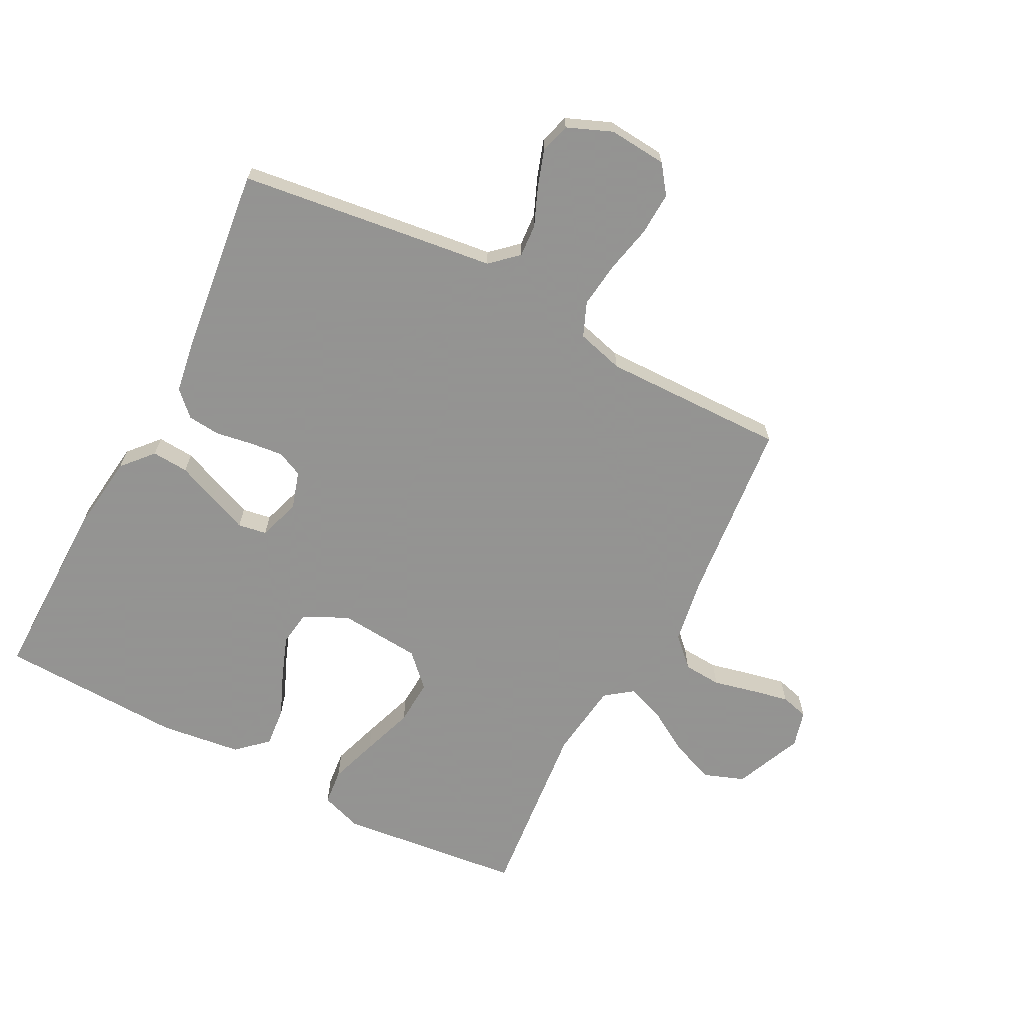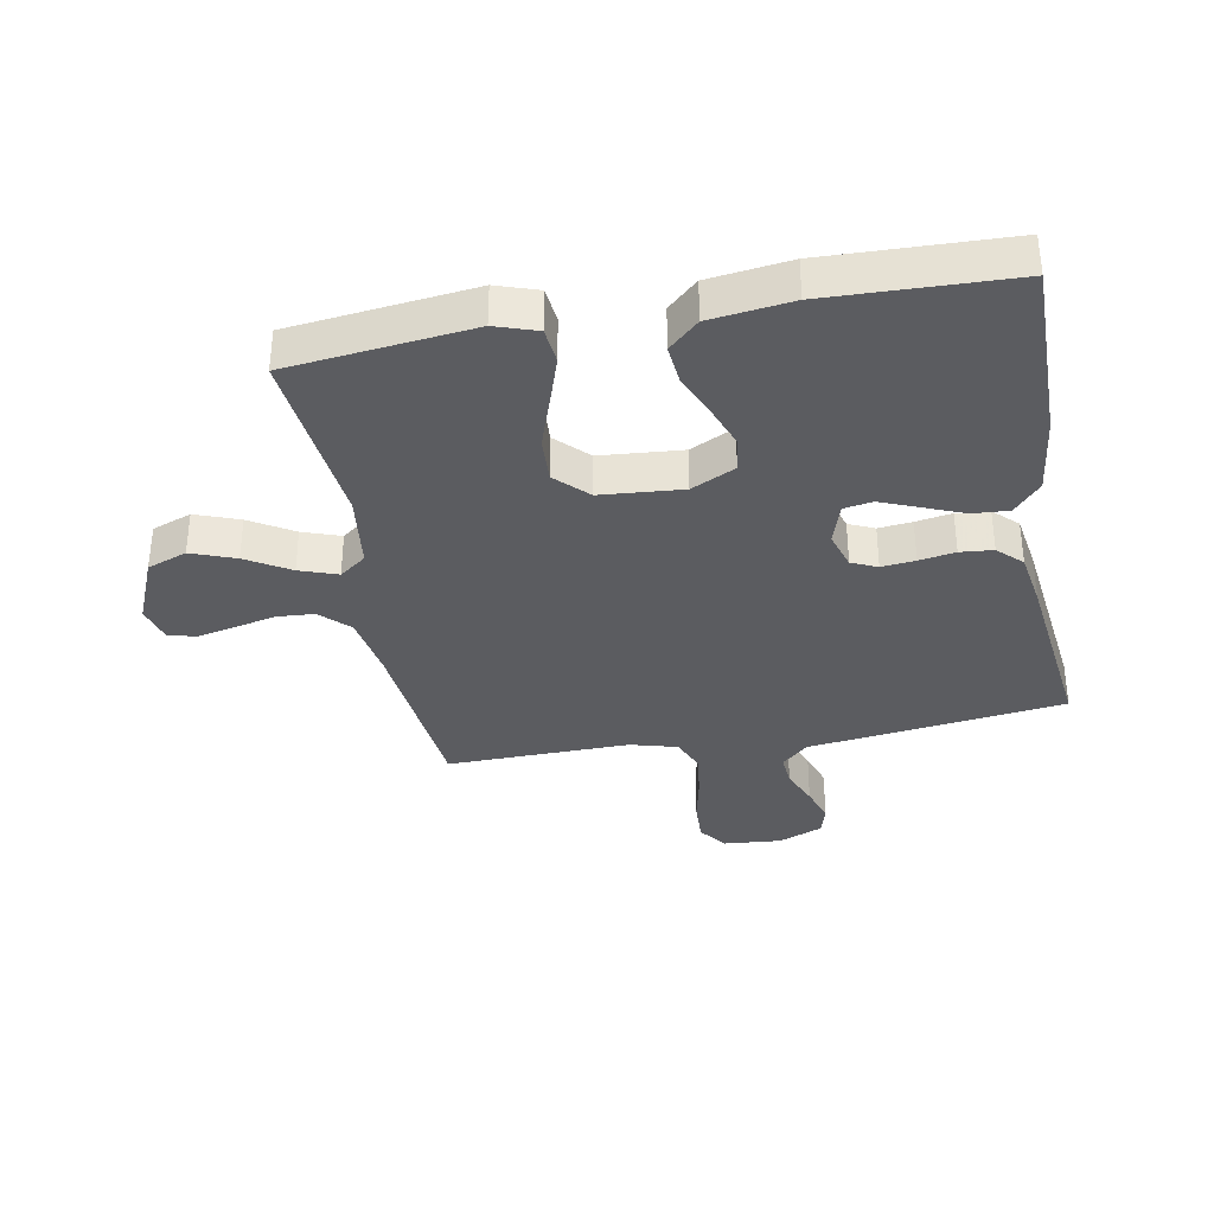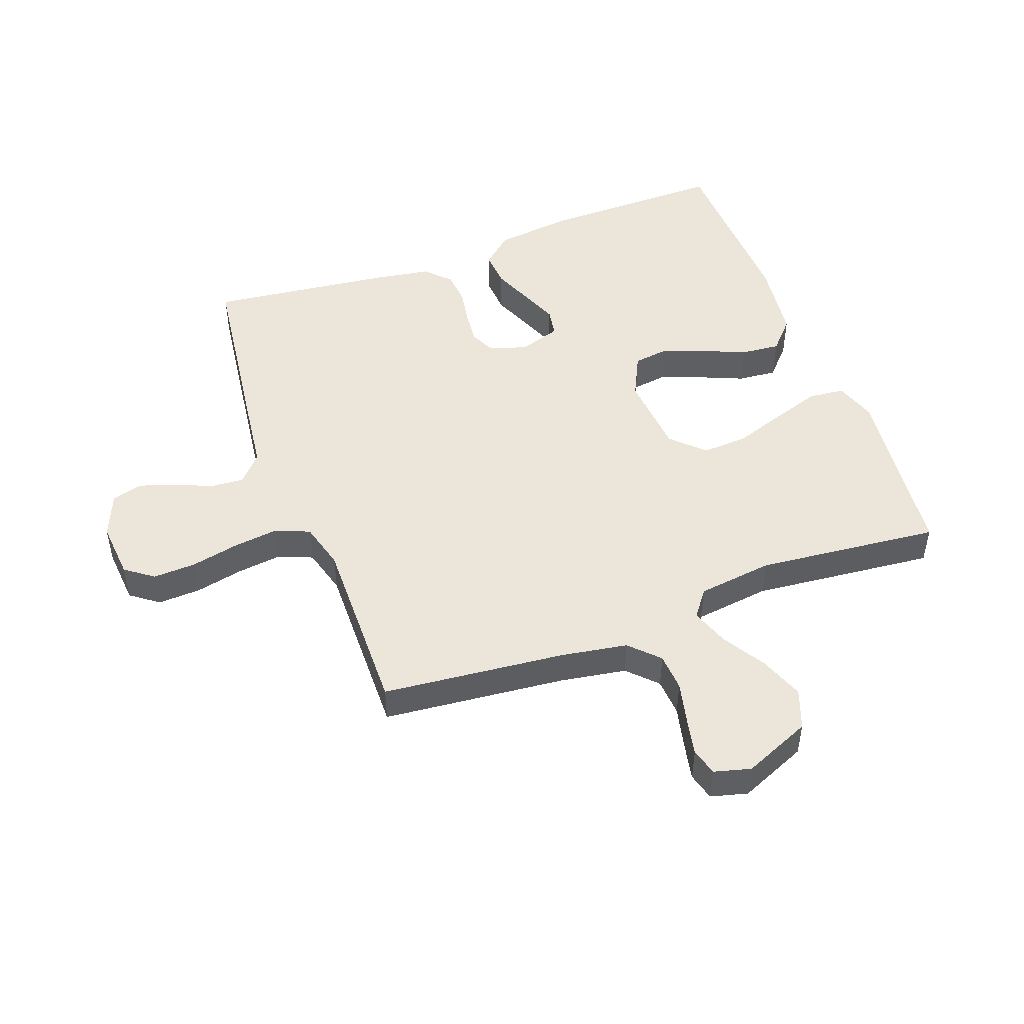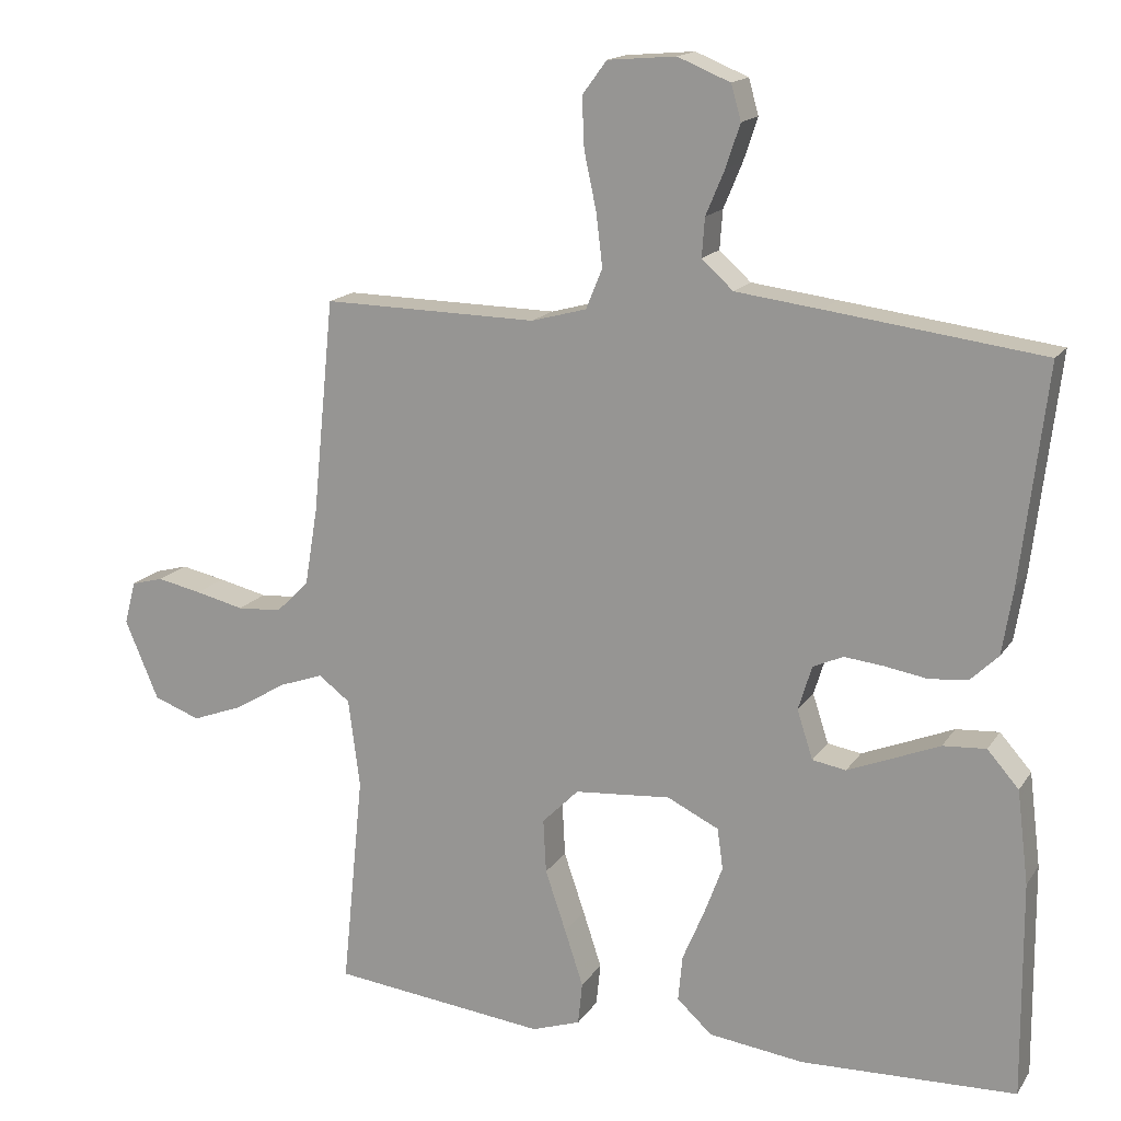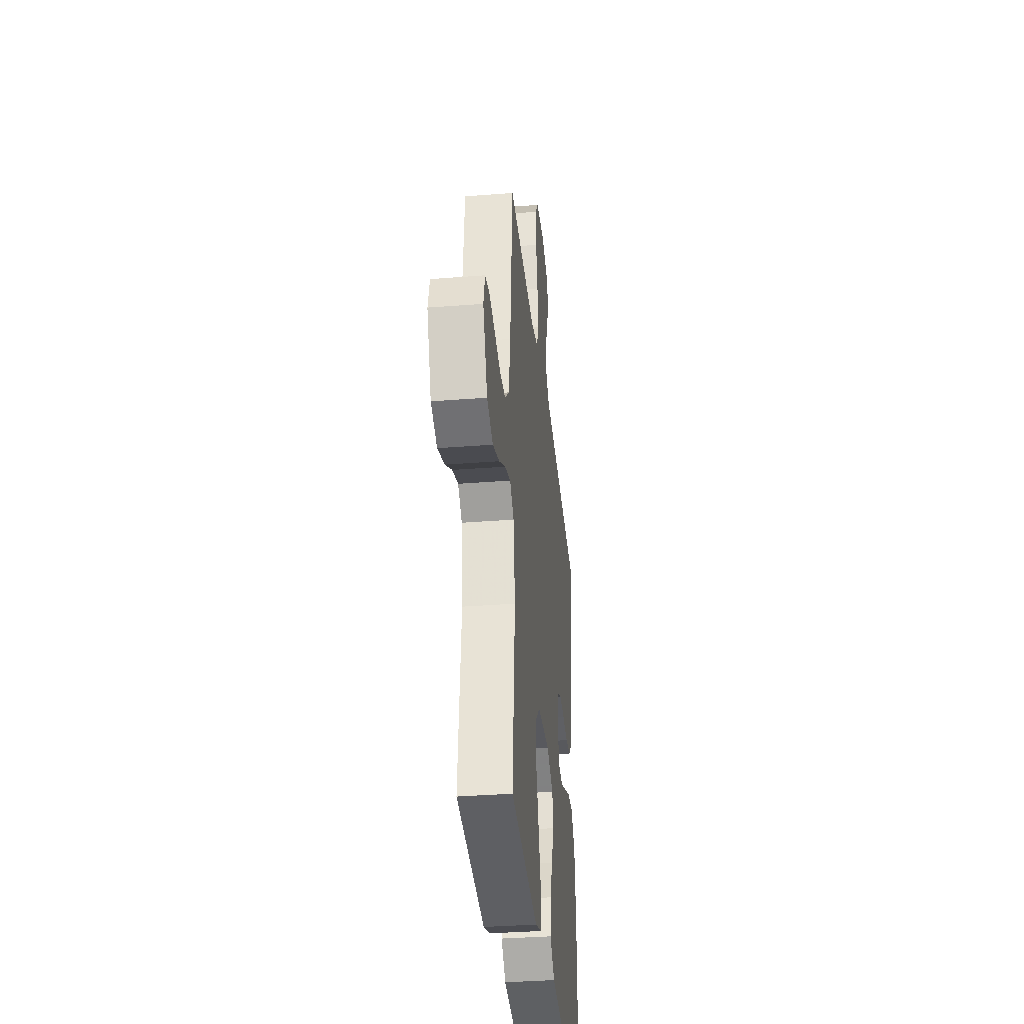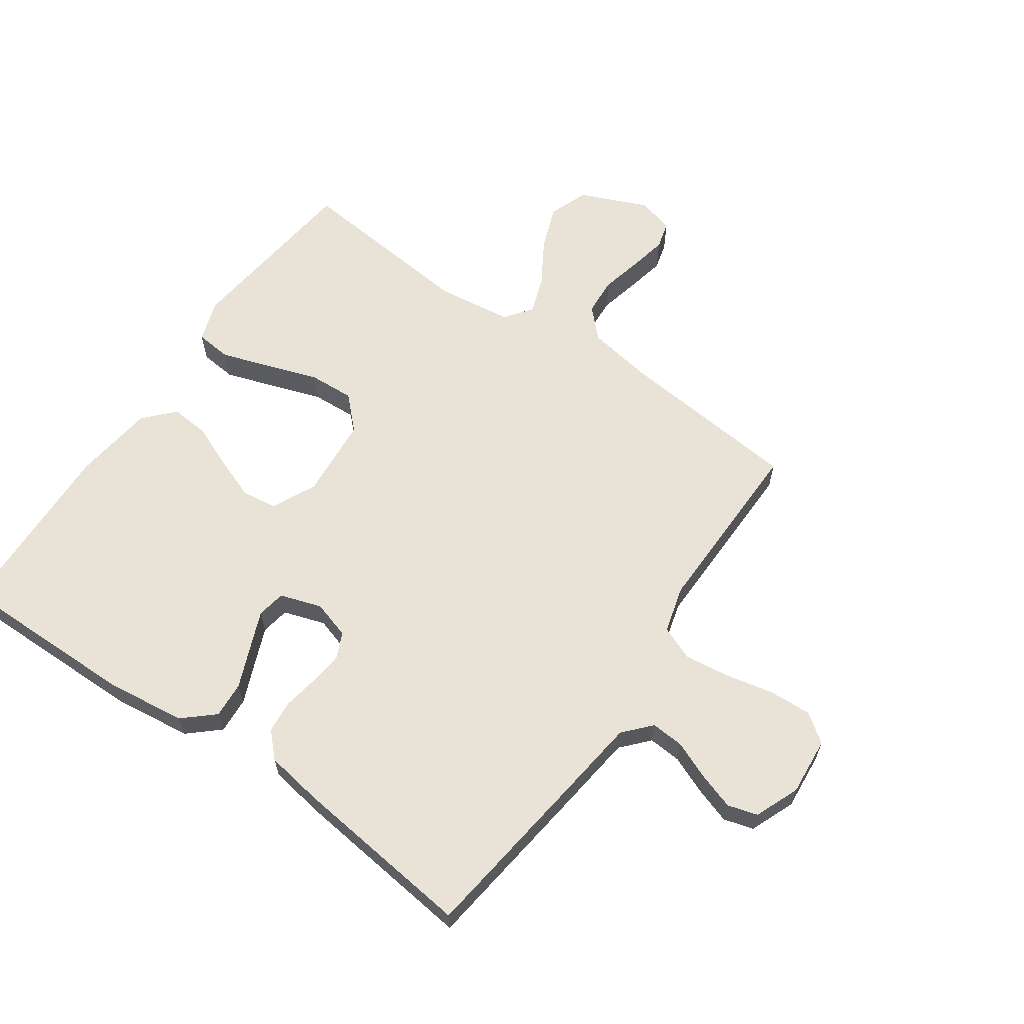
<metadata>
{"format":"obj","ext":"obj","renderer":"f3d","projection":"perspective","resolution":1024,"background":"white","views":[{"elev":-66.9,"azim":-27.6,"up":"+Y"},{"elev":-35.0,"azim":-169.5,"up":"+Y"},{"elev":48.4,"azim":69.7,"up":"+Y"},{"elev":16.0,"azim":-157.6,"up":"+Z"},{"elev":-35.1,"azim":96.0,"up":"+Z"},{"elev":62.5,"azim":-55.3,"up":"+Y"}]}
</metadata>
<code>
v 0.5 0.07 -0.5
v 0.2 0.07 -0.534
v 0.132 0.07 -0.511
v 0.126 0.07 -0.452
v 0.152 0.07 -0.373
v 0.181 0.07 -0.288
v 0.185 0.07 -0.213
v 0.134 0.07 -0.162
v 0 0.07 -0.151
v -0.072 0.07 -0.186
v -0.08 0.07 -0.243
v -0.054 0.07 -0.313
v -0.024 0.07 -0.384
v -0.018 0.07 -0.448
v -0.067 0.07 -0.493
v -0.2 0.07 -0.51
v -0.5 0.07 -0.5
v -0.498 0.07 -0.2
v -0.482 0.07 -0.07
v -0.438 0.07 -0.02
v -0.378 0.07 -0.024
v -0.312 0.07 -0.051
v -0.25 0.07 -0.076
v -0.203 0.07 -0.068
v -0.181 0.07 0
v -0.2 0.07 0.062
v -0.242 0.07 0.081
v -0.297 0.07 0.075
v -0.356 0.07 0.065
v -0.41 0.07 0.07
v -0.449 0.07 0.108
v -0.464 0.07 0.2
v -0.5 0.07 0.5
v -0.2 0.07 0.539
v -0.081 0.07 0.554
v -0.037 0.07 0.594
v -0.041 0.07 0.648
v -0.067 0.07 0.71
v -0.087 0.07 0.77
v -0.073 0.07 0.819
v 0 0.07 0.849
v 0.095 0.07 0.841
v 0.129 0.07 0.795
v 0.126 0.07 0.725
v 0.109 0.07 0.646
v 0.1 0.07 0.572
v 0.123 0.07 0.516
v 0.2 0.07 0.495
v 0.5 0.07 0.5
v 0.53 0.07 0.2
v 0.548 0.07 0.092
v 0.594 0.07 0.047
v 0.656 0.07 0.043
v 0.724 0.07 0.059
v 0.786 0.07 0.072
v 0.831 0.07 0.06
v 0.847 0.07 0
v 0.8 0.07 -0.111
v 0.735 0.07 -0.135
v 0.663 0.07 -0.108
v 0.592 0.07 -0.065
v 0.53 0.07 -0.043
v 0.486 0.07 -0.076
v 0.47 0.07 -0.2
v 0.5 0 -0.5
v 0.2 0 -0.534
v 0.132 0 -0.511
v 0.126 0 -0.452
v 0.152 0 -0.373
v 0.181 0 -0.288
v 0.185 0 -0.213
v 0.134 0 -0.162
v 0 0 -0.151
v -0.072 0 -0.186
v -0.08 0 -0.243
v -0.054 0 -0.313
v -0.024 0 -0.384
v -0.018 0 -0.448
v -0.067 0 -0.493
v -0.2 0 -0.51
v -0.5 0 -0.5
v -0.498 0 -0.2
v -0.482 0 -0.07
v -0.438 0 -0.02
v -0.378 0 -0.024
v -0.312 0 -0.051
v -0.25 0 -0.076
v -0.203 0 -0.068
v -0.181 0 0
v -0.2 0 0.062
v -0.242 0 0.081
v -0.297 0 0.075
v -0.356 0 0.065
v -0.41 0 0.07
v -0.449 0 0.108
v -0.464 0 0.2
v -0.5 0 0.5
v -0.2 0 0.539
v -0.081 0 0.554
v -0.037 0 0.594
v -0.041 0 0.648
v -0.067 0 0.71
v -0.087 0 0.77
v -0.073 0 0.819
v 0 0 0.849
v 0.095 0 0.841
v 0.129 0 0.795
v 0.126 0 0.725
v 0.109 0 0.646
v 0.1 0 0.572
v 0.123 0 0.516
v 0.2 0 0.495
v 0.5 0 0.5
v 0.53 0 0.2
v 0.548 0 0.092
v 0.594 0 0.047
v 0.656 0 0.043
v 0.724 0 0.059
v 0.786 0 0.072
v 0.831 0 0.06
v 0.847 0 0
v 0.8 0 -0.111
v 0.735 0 -0.135
v 0.663 0 -0.108
v 0.592 0 -0.065
v 0.53 0 -0.043
v 0.486 0 -0.076
v 0.47 0 -0.2
f 58 59 60 61
f 58 61 62
f 57 58 62
f 56 57 62
f 53 54 55 56
f 53 56 62
f 52 53 62
f 51 52 62 63
f 48 49 50
f 47 48 50 51
f 42 43 44 45
f 42 45 46
f 41 42 46
f 40 41 46
f 37 38 39 40
f 37 40 46 47
f 32 33 34 35
f 32 35 36
f 31 32 36
f 28 29 30 31
f 27 28 31 36
f 26 27 36
f 25 26 36
f 19 20 21 22
f 19 22 23
f 18 19 23
f 17 18 23 24
f 15 16 17 24
f 12 13 14 15
f 11 12 15 24
f 3 4 5 6
f 1 2 3 6
f 64 1 6 7
f 63 64 7 8
f 51 63 8 9
f 36 37 47 51
f 25 36 51 9
f 10 11 24 25
f 9 10 25
f 125 124 123 122
f 126 125 122
f 126 122 121
f 126 121 120
f 120 119 118 117
f 126 120 117
f 126 117 116
f 127 126 116 115
f 114 113 112
f 115 114 112 111
f 109 108 107 106
f 110 109 106
f 110 106 105
f 110 105 104
f 104 103 102 101
f 111 110 104 101
f 99 98 97 96
f 100 99 96
f 100 96 95
f 95 94 93 92
f 100 95 92 91
f 100 91 90
f 100 90 89
f 86 85 84 83
f 87 86 83
f 87 83 82
f 88 87 82 81
f 88 81 80 79
f 79 78 77 76
f 88 79 76 75
f 70 69 68 67
f 70 67 66 65
f 71 70 65 128
f 72 71 128 127
f 73 72 127 115
f 115 111 101 100
f 73 115 100 89
f 89 88 75 74
f 89 74 73
f 1 65 66 2
f 2 66 67 3
f 3 67 68 4
f 4 68 69 5
f 5 69 70 6
f 6 70 71 7
f 7 71 72 8
f 8 72 73 9
f 9 73 74 10
f 10 74 75 11
f 11 75 76 12
f 12 76 77 13
f 13 77 78 14
f 14 78 79 15
f 15 79 80 16
f 16 80 81 17
f 17 81 82 18
f 18 82 83 19
f 19 83 84 20
f 20 84 85 21
f 21 85 86 22
f 22 86 87 23
f 23 87 88 24
f 24 88 89 25
f 25 89 90 26
f 26 90 91 27
f 27 91 92 28
f 28 92 93 29
f 29 93 94 30
f 30 94 95 31
f 31 95 96 32
f 32 96 97 33
f 33 97 98 34
f 34 98 99 35
f 35 99 100 36
f 36 100 101 37
f 37 101 102 38
f 38 102 103 39
f 39 103 104 40
f 40 104 105 41
f 41 105 106 42
f 42 106 107 43
f 43 107 108 44
f 44 108 109 45
f 45 109 110 46
f 46 110 111 47
f 47 111 112 48
f 48 112 113 49
f 49 113 114 50
f 50 114 115 51
f 51 115 116 52
f 52 116 117 53
f 53 117 118 54
f 54 118 119 55
f 55 119 120 56
f 56 120 121 57
f 57 121 122 58
f 58 122 123 59
f 59 123 124 60
f 60 124 125 61
f 61 125 126 62
f 62 126 127 63
f 63 127 128 64
f 64 128 65 1

</code>
